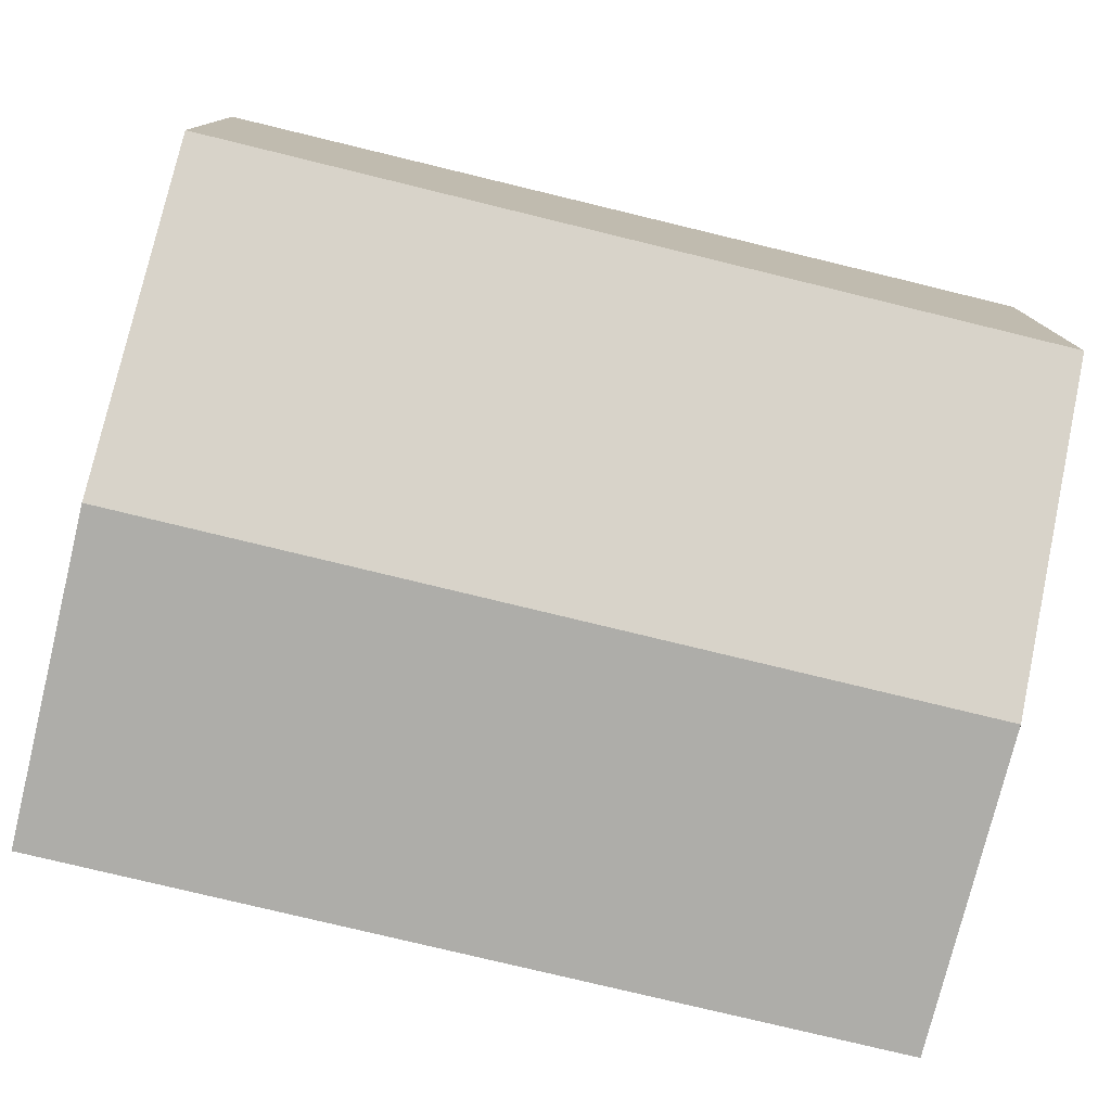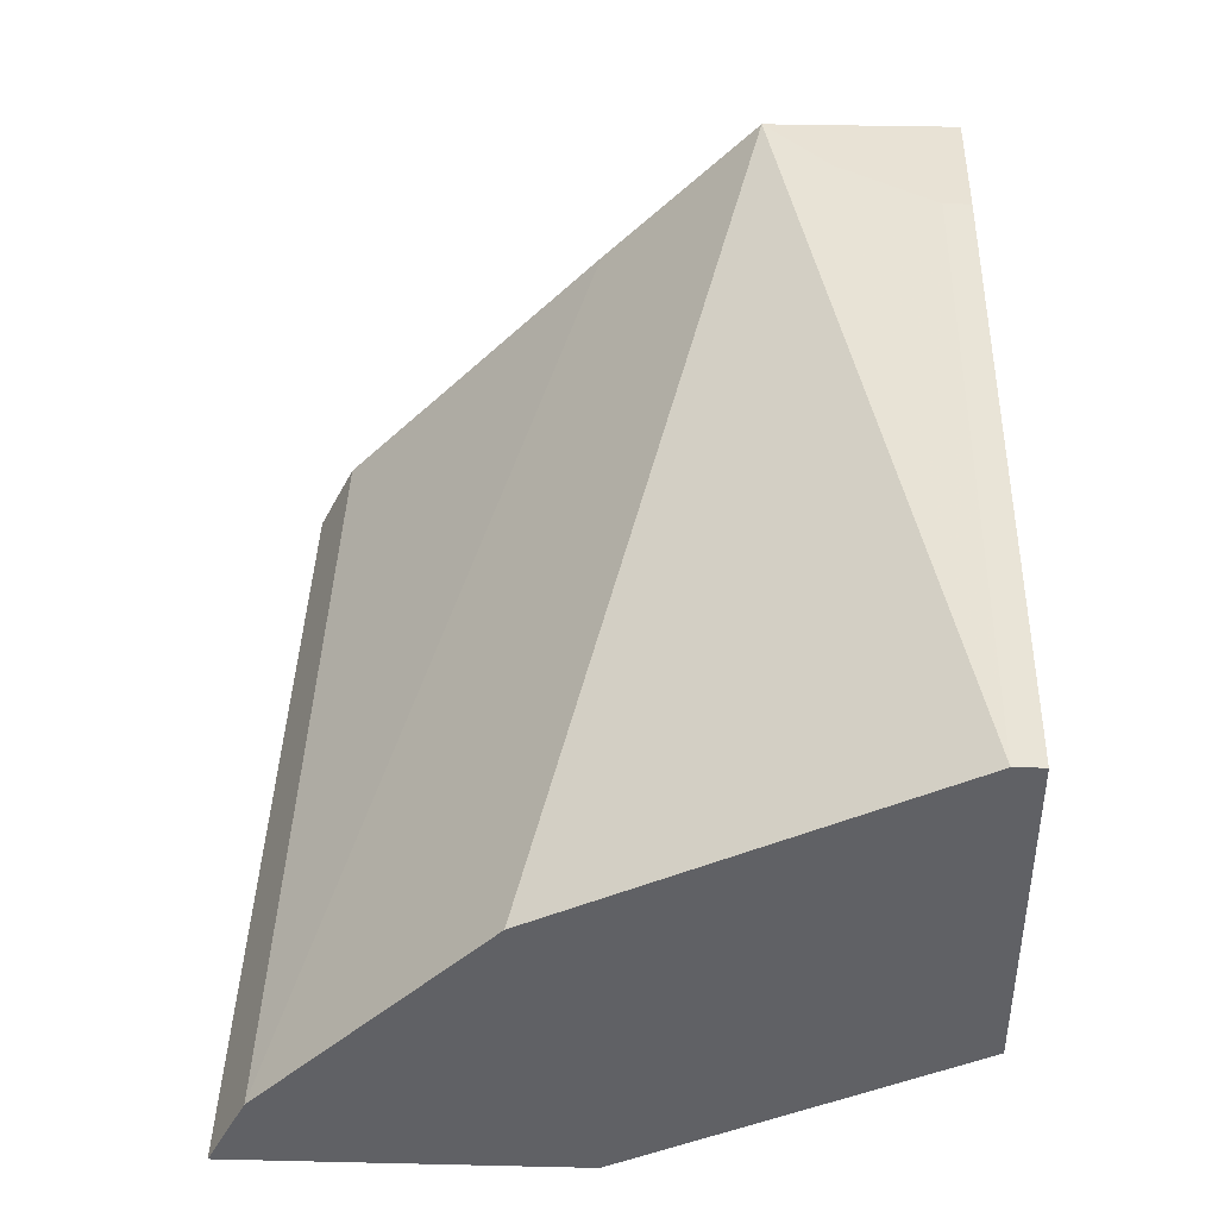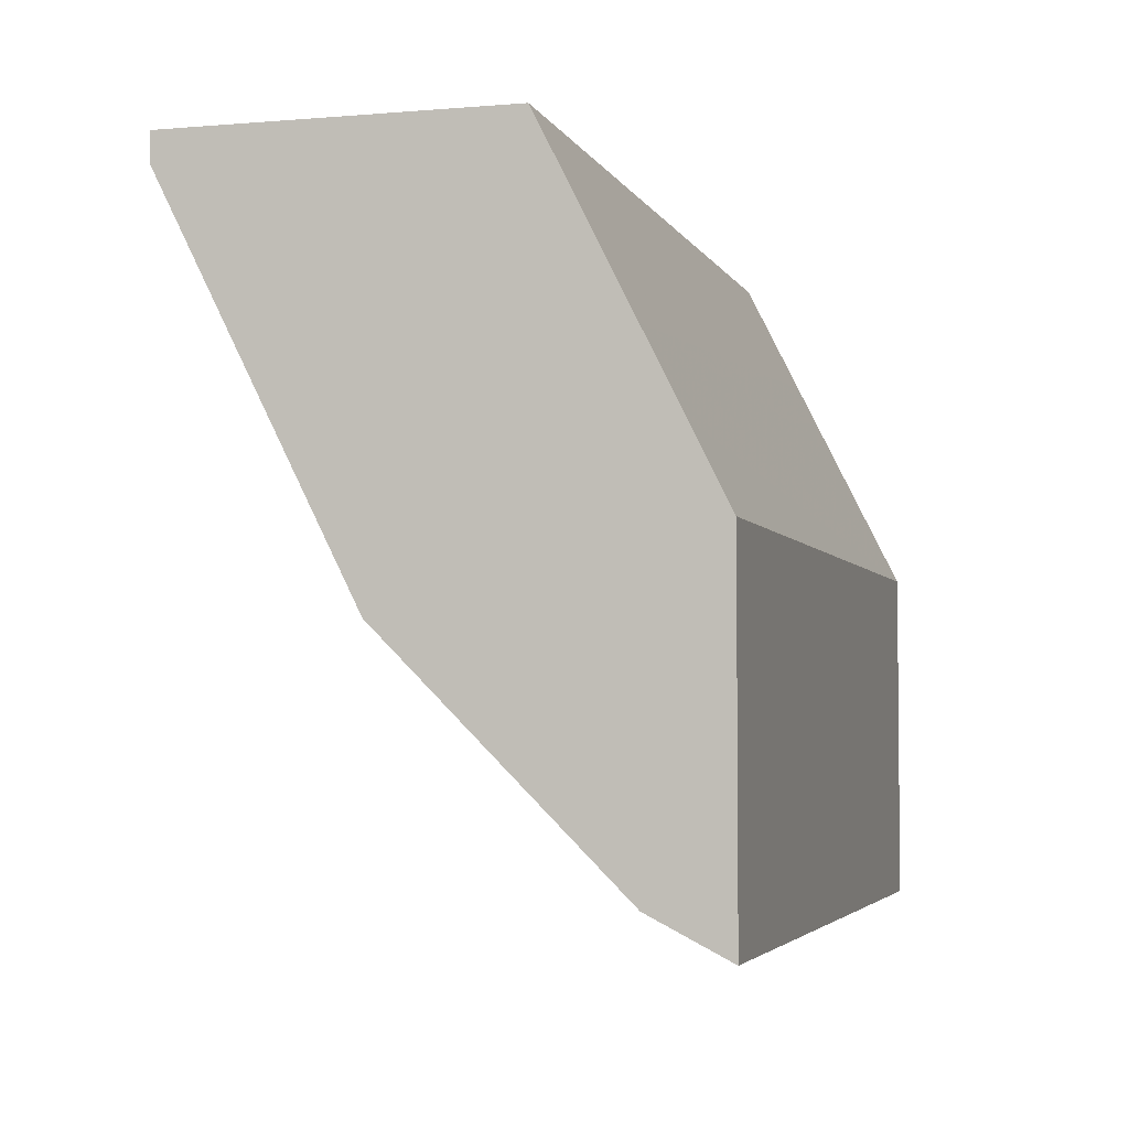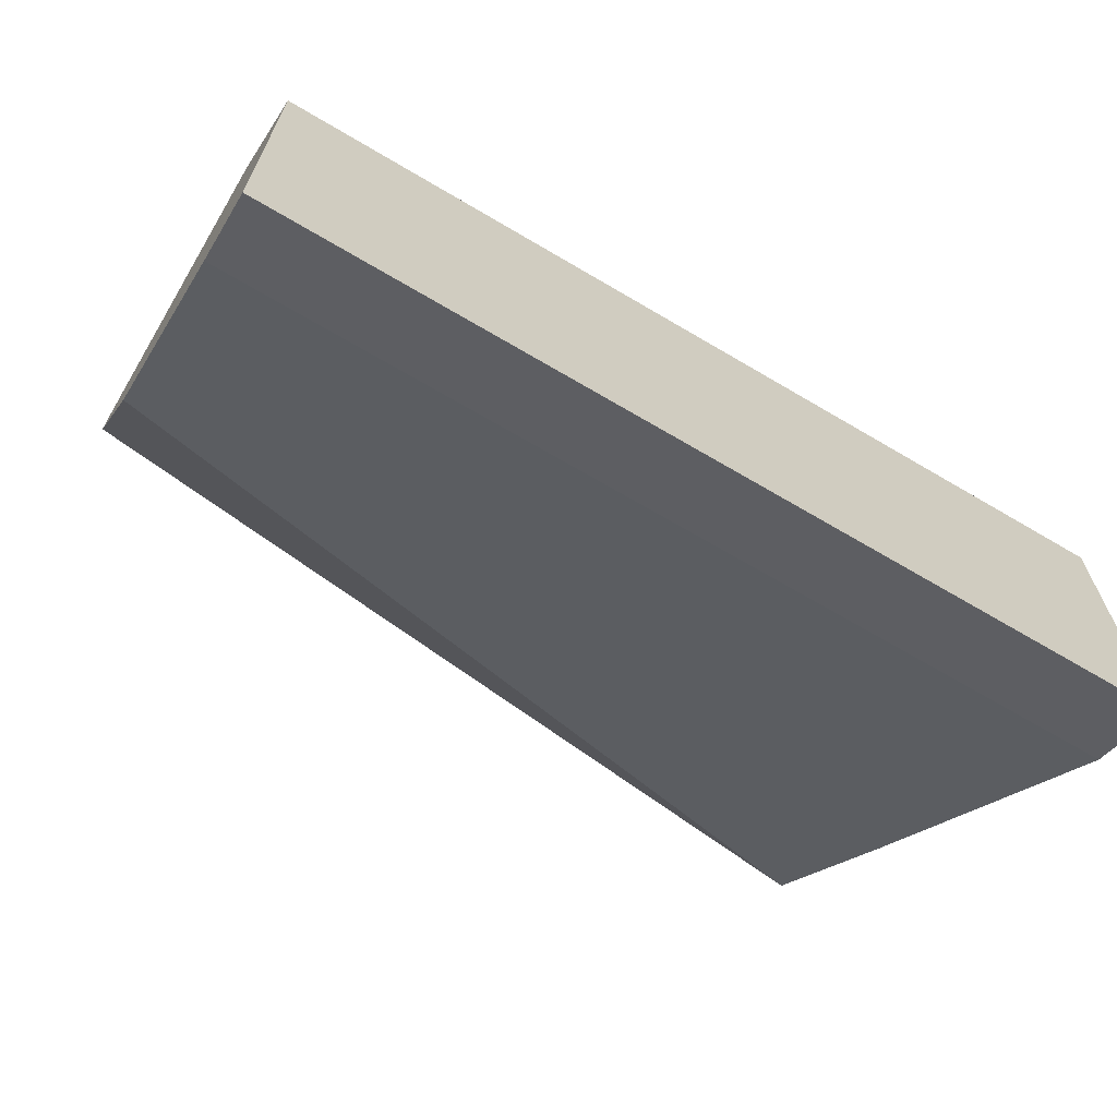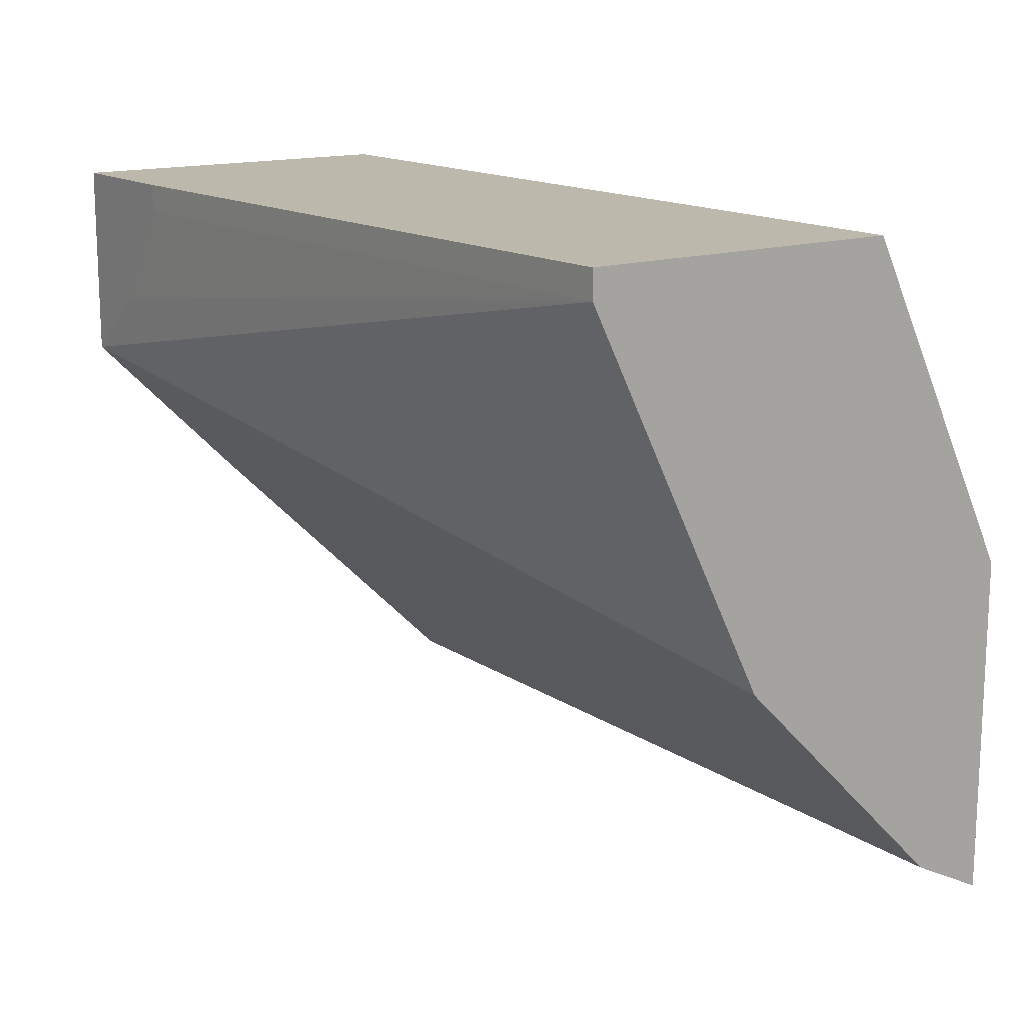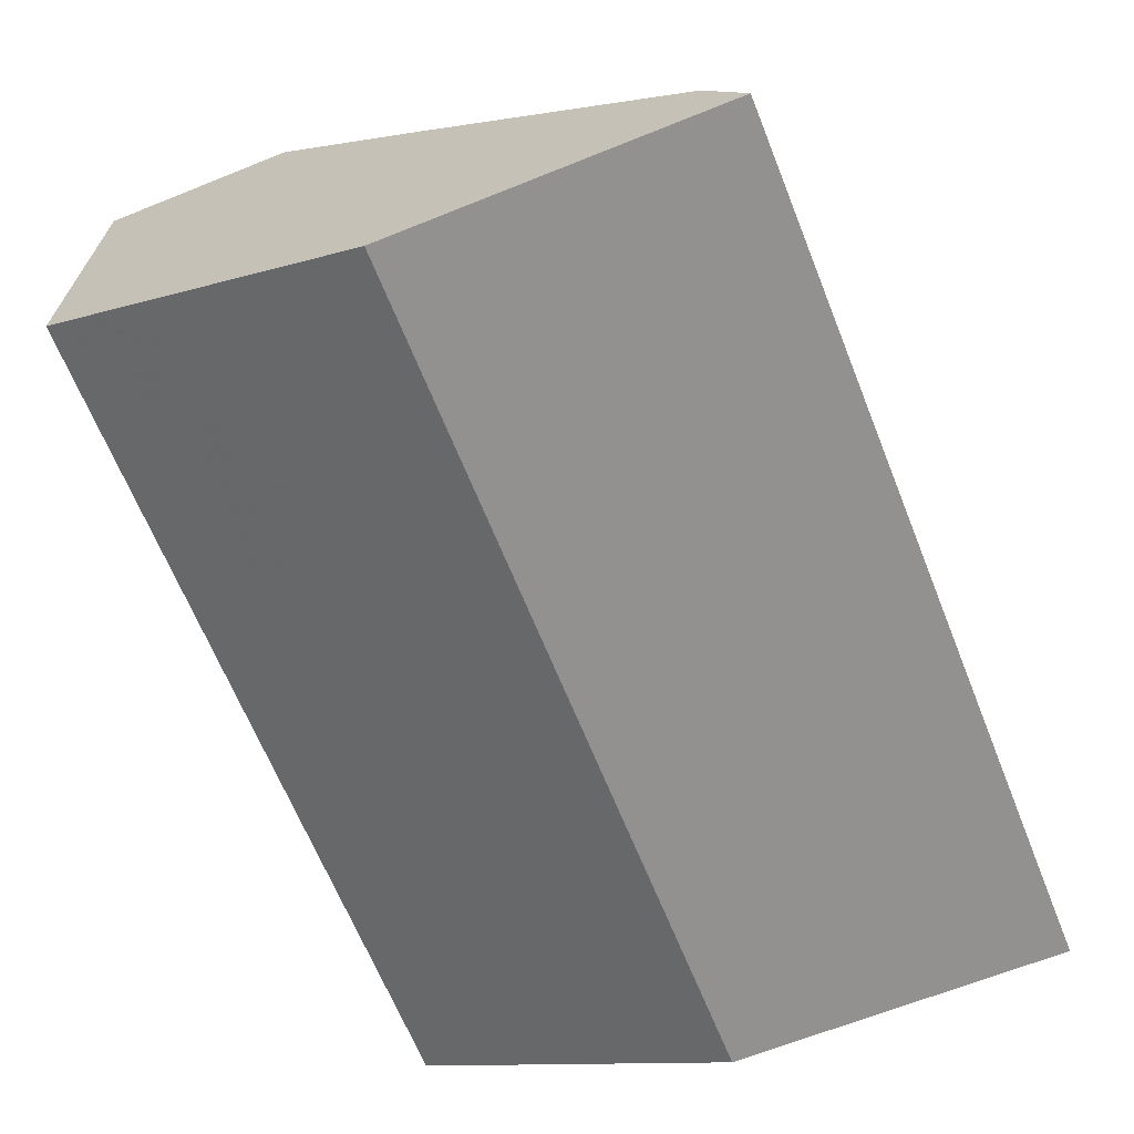
<metadata>
{"format":"obj","ext":"obj","renderer":"f3d","projection":"perspective","resolution":1024,"background":"white","views":[{"elev":-77.1,"azim":166.3,"up":"+Z"},{"elev":40.8,"azim":91.6,"up":"+Z"},{"elev":-3.8,"azim":105.7,"up":"+Y"},{"elev":-67.4,"azim":149.3,"up":"+Y"},{"elev":14.9,"azim":54.5,"up":"+Y"},{"elev":-66.1,"azim":-68.1,"up":"+Z"}]}
</metadata>
<code>
v -0.2703 -0.09346 -0.3958
v -0.2703 -0.08143 -0.3723
v -0.2703 0.01127 -0.3958
v -9.523e-05 -0.09346 -0.3958
v -0.2703 0.003798 -0.2849
v -9.523e-05 -0.08143 -0.3723
v -0.2703 0.05818 -0.3723
v -9.523e-05 0.05818 -0.3723
v -9.523e-05 0.03489 -0.384
v -9.523e-05 0.01163 -0.3956
v -9.523e-05 0.01125 -0.3958
v -0.2703 0.05281 -0.236
v -9.523e-05 -0.04653 -0.3374
v -9.523e-05 -0.01163 -0.3025
v -0.2703 0.07877 -0.362
v -9.523e-05 0.1134 -0.3447
v -0.2466 0.07364 -0.236
v -0.2703 0.1134 -0.236
v -9.523e-05 0.03479 -0.2793
v -9.523e-05 0.1047 -0.2443
v -0.2703 0.1134 -0.3447
v -9.523e-05 0.1134 -0.2466
v -0.2261 0.1047 -0.236
v -0.2261 0.1134 -0.236
v -9.523e-05 0.1133 -0.2443
v -0.02628 0.1134 -0.2443
f 12 24 18
f 4 13 6
f 5 6 13
f 5 13 14
f 5 14 12
f 7 15 8
f 8 15 16
f 12 17 23
f 12 23 24
f 12 14 19
f 16 24 26
f 12 20 17
f 15 21 16
f 16 21 18
f 16 18 24
f 4 14 13
f 17 20 23
f 20 25 24
f 20 24 23
f 22 26 25
f 24 25 26
f 12 19 20
f 4 19 14
f 16 26 22
f 4 25 20
f 4 20 19
f 1 2 5
f 1 5 12
f 1 12 18
f 1 18 21
f 1 21 15
f 1 15 7
f 1 3 11
f 1 11 4
f 1 4 6
f 1 6 2
f 1 7 3
f 3 7 8
f 3 8 9
f 3 9 10
f 4 22 25
f 3 10 11
f 4 11 10
f 4 10 9
f 4 9 8
f 4 8 16
f 4 16 22
f 2 6 5

</code>
